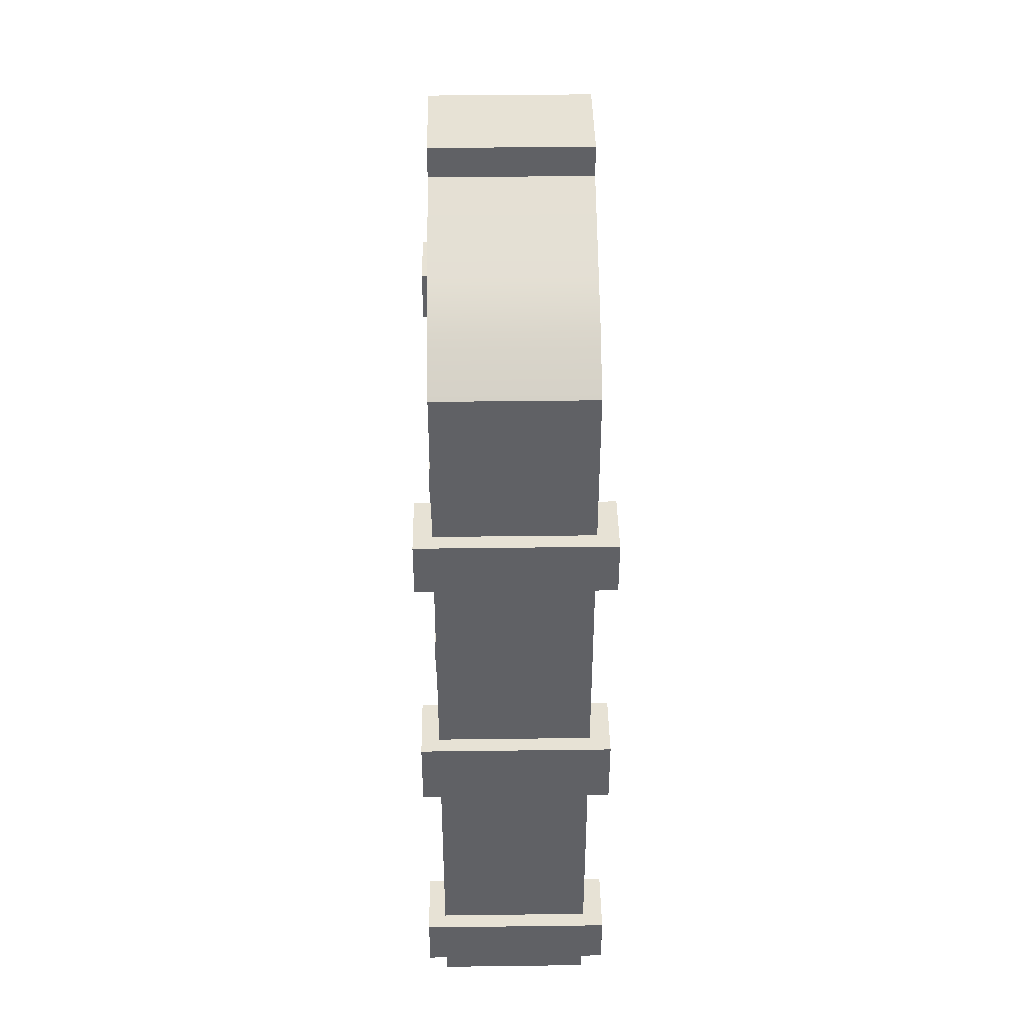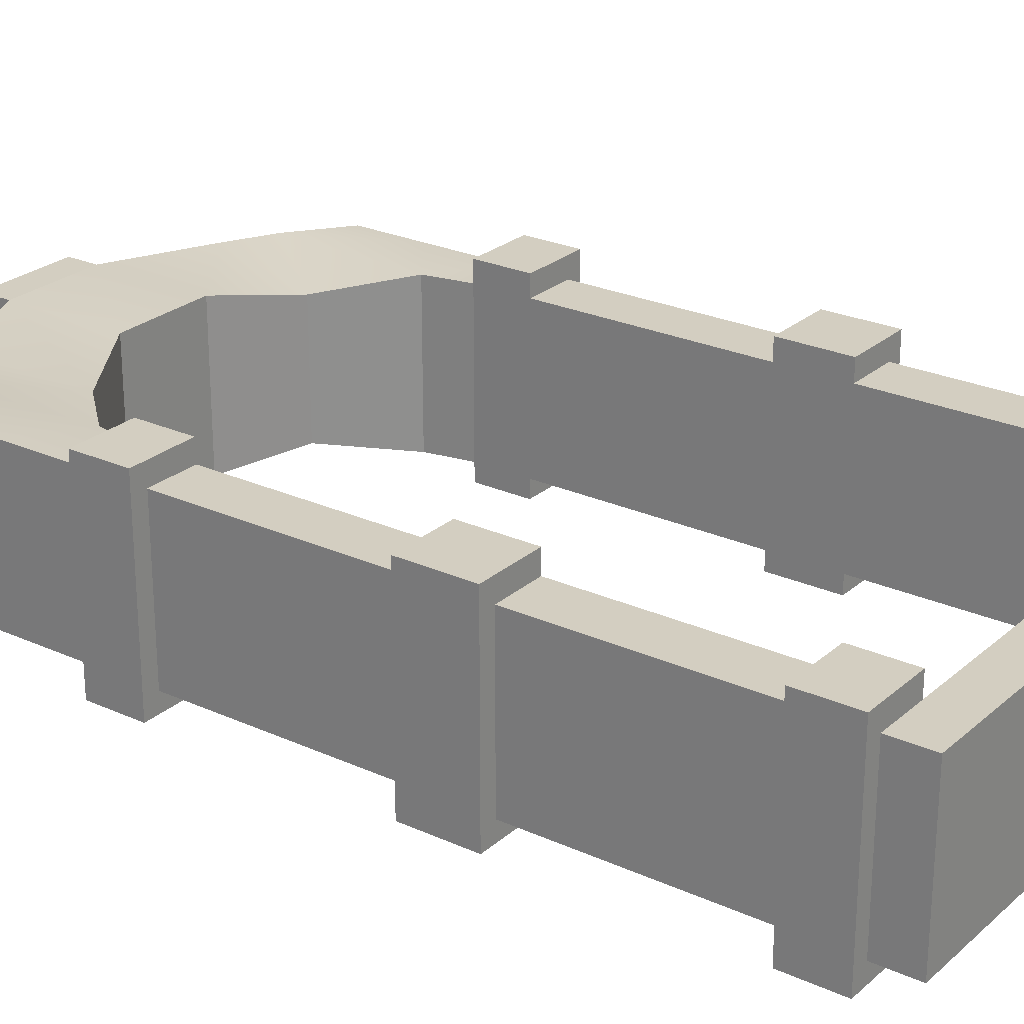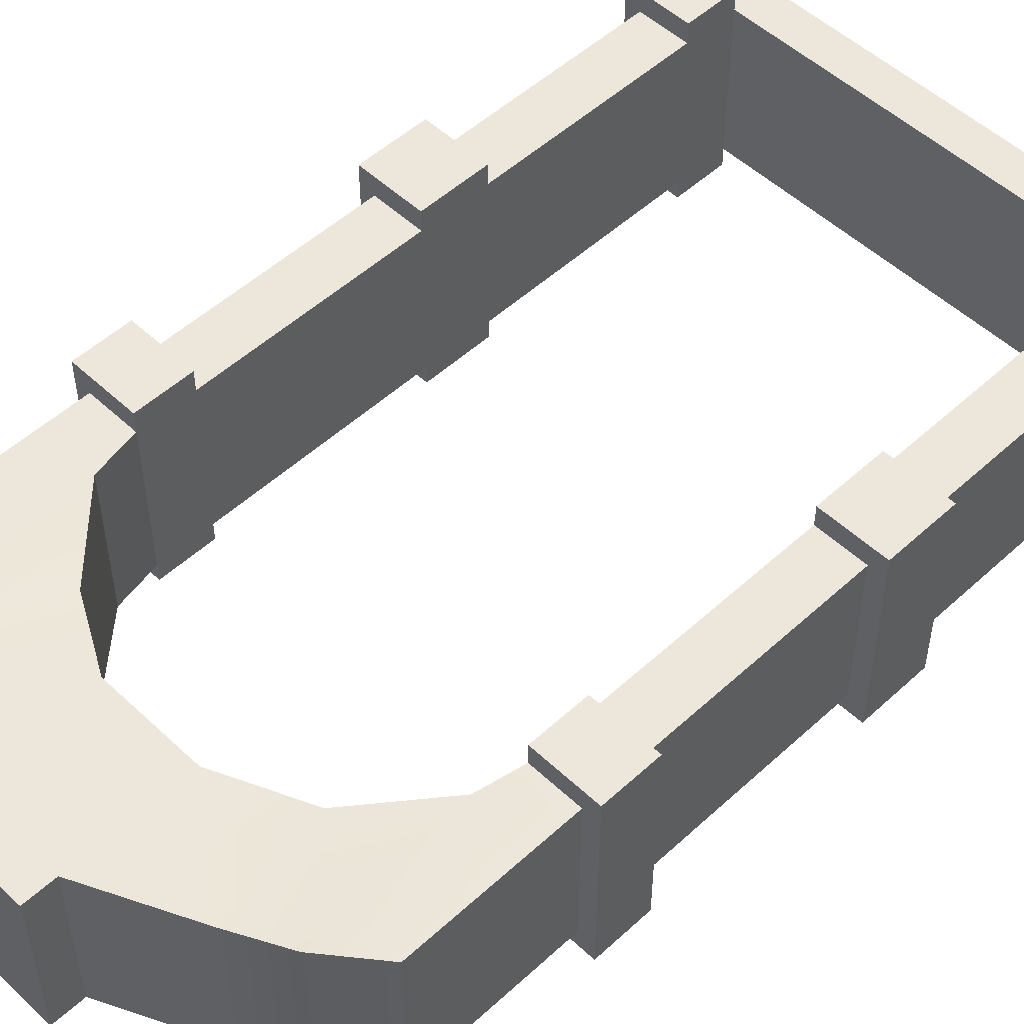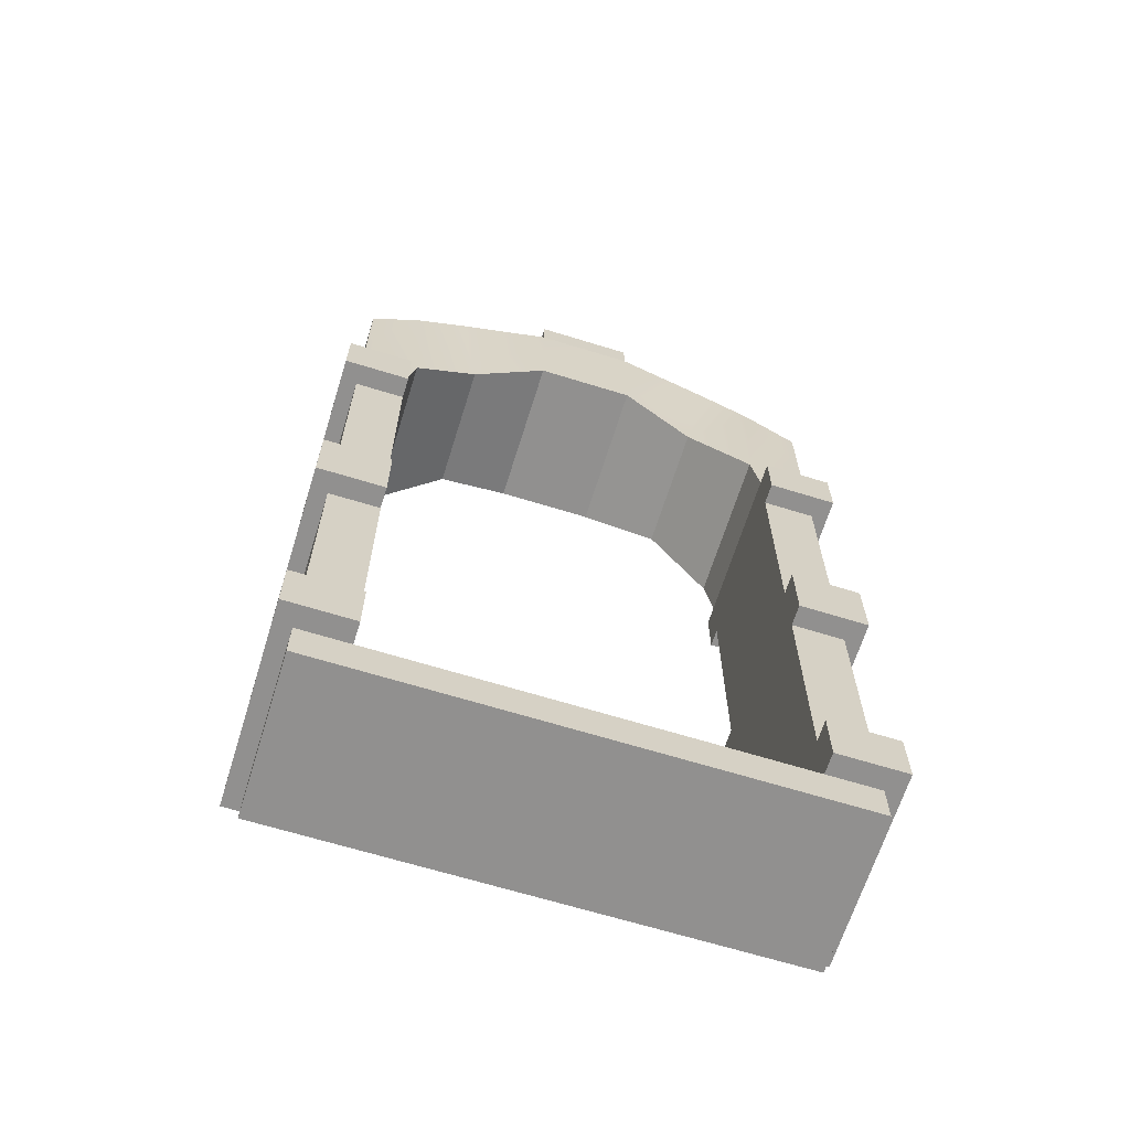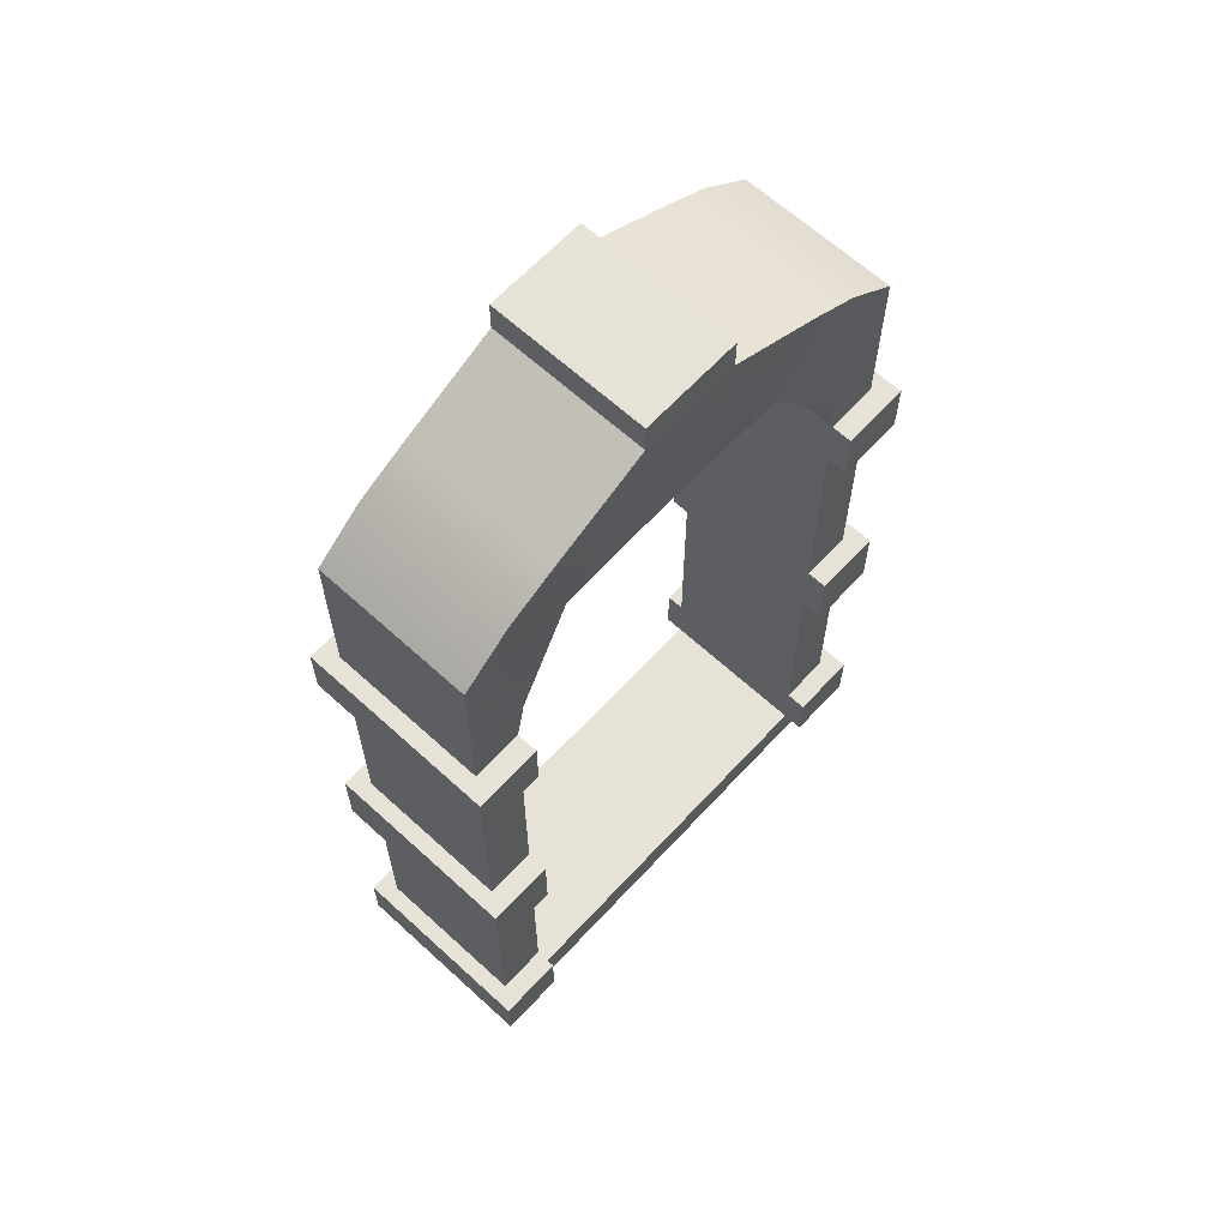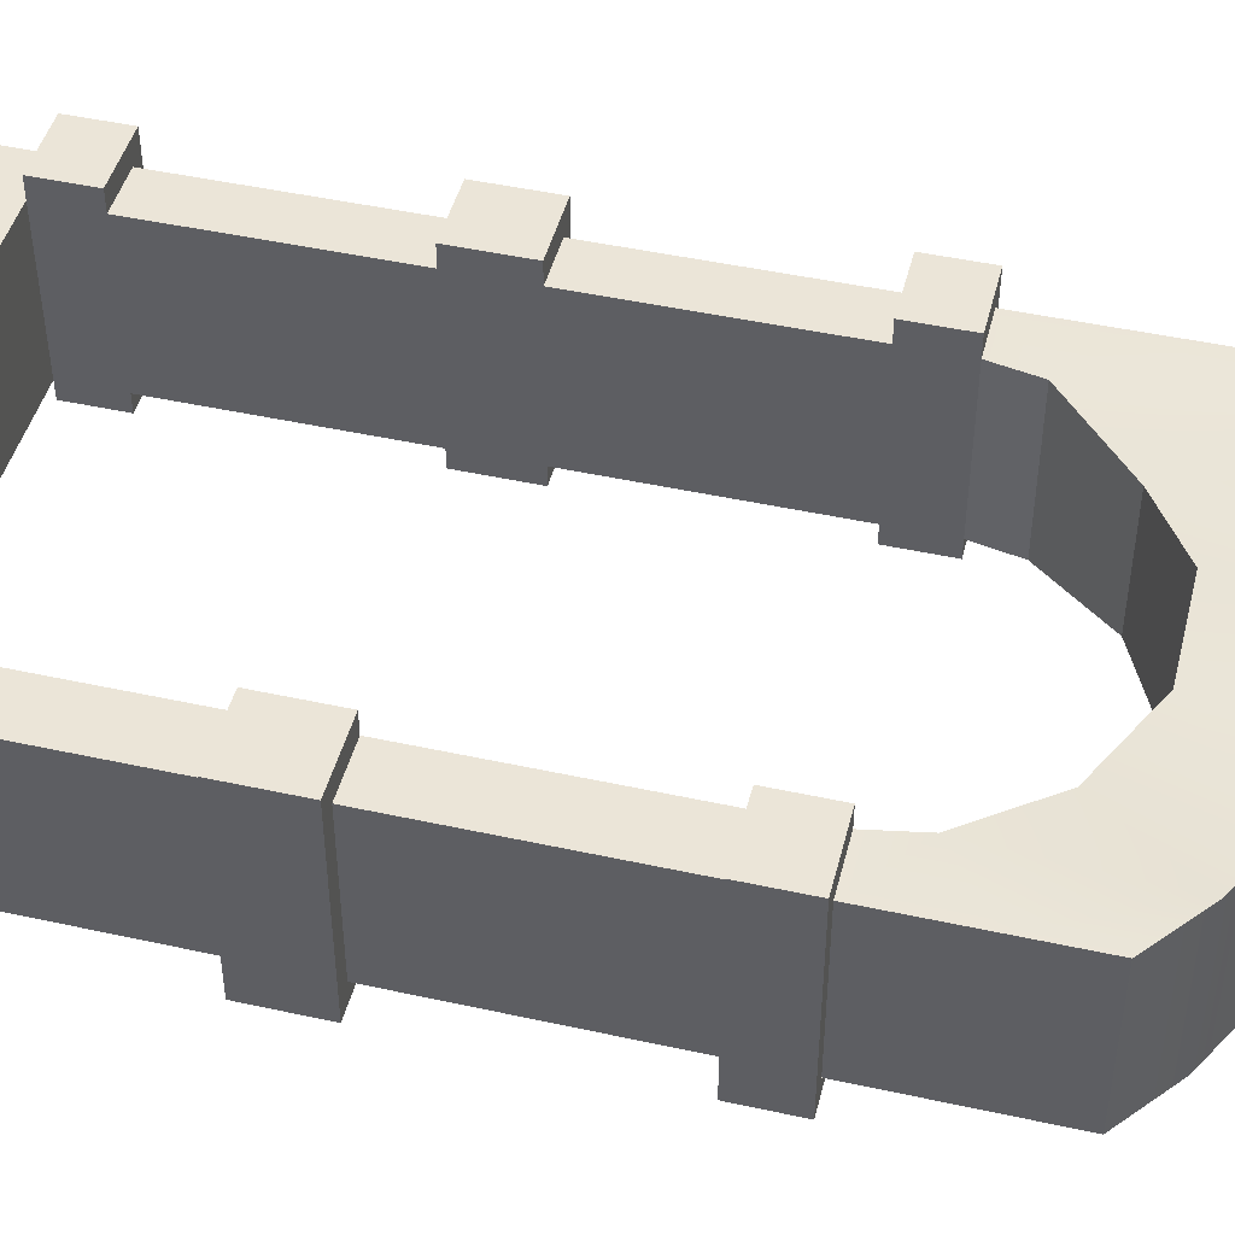
<metadata>
{"format":"obj","ext":"obj","renderer":"f3d","projection":"perspective","resolution":1024,"background":"white","views":[{"elev":40.5,"azim":-90.9,"up":"+Y"},{"elev":25.2,"azim":-53.8,"up":"+Z"},{"elev":51.8,"azim":-134.7,"up":"+Z"},{"elev":-65.7,"azim":-17.3,"up":"+Y"},{"elev":64.0,"azim":-47.3,"up":"+Y"},{"elev":45.9,"azim":104.2,"up":"+Z"}]}
</metadata>
<code>
g default
v -5.262 -6.779 -2.519
v -2.951 -6.779 -2.519
v -0.6411 -6.779 -2.519
v 1.669 -6.779 -2.519
v 3.979 -6.779 -2.519
v 6.29 -6.779 -2.519
v -5.262 -6.779 1.124
v -2.951 -6.779 1.124
v -0.6411 -6.779 1.124
v 1.669 -6.779 1.124
v 3.979 -6.779 1.124
v 6.29 -6.779 1.124
v -5.262 0.605 1.124
v 6.29 0.605 1.124
v -5.262 8.758 1.124
v 6.29 8.758 1.124
v -5.262 12.5 1.124
v -2.951 14.02 1.124
v -0.6411 15.11 1.124
v 1.669 15.11 1.124
v 3.979 14.02 1.124
v 6.29 12.5 1.124
v -5.262 12.5 -2.519
v -2.951 14.02 -2.519
v -0.6411 15.11 -2.519
v 1.669 15.11 -2.519
v 3.979 14.02 -2.519
v 6.29 12.5 -2.519
v -5.262 8.758 -2.519
v 6.29 8.758 -2.519
v -5.262 0.605 -2.519
v 6.29 0.605 -2.519
v -5.262 10.82 1.124
v -5.262 10.82 -2.519
v -2.379 11.39 -2.219
v -0.6411 12.35 -2.519
v 1.669 12.35 -2.519
v 3.407 11.39 -2.219
v 6.29 10.82 -2.519
v 6.29 10.82 1.124
v 3.407 11.39 0.8234
v 1.669 12.35 1.124
v -0.6411 12.35 1.124
v -2.379 11.39 0.8234
v -4.11 -6.779 -2.519
v -4.11 -6.779 1.124
v -4.11 0.605 1.124
v -4.11 8.758 1.124
v -3.906 9.773 1.124
v -4.11 13.42 1.124
v -4.11 13.42 -2.519
v -3.906 9.773 -2.519
v -4.11 8.758 -2.519
v -4.11 0.605 -2.519
v 5.081 -6.779 -2.519
v 5.081 -6.779 1.124
v 5.081 0.605 1.124
v 5.081 8.758 1.124
v 4.876 9.827 1.124
v 5.081 13.44 1.124
v 5.081 13.44 -2.519
v 4.876 9.827 -2.519
v 5.081 8.758 -2.519
v 5.081 0.605 -2.519
v -5.262 -5.844 1.124
v -5.262 -5.844 -2.519
v -4.11 -5.844 -2.519
v -2.951 -5.844 -2.519
v -0.6411 -5.844 -2.519
v 1.669 -5.844 -2.519
v 3.979 -5.844 -2.519
v 5.081 -5.844 -2.519
v 6.29 -5.844 -2.519
v 6.29 -5.844 1.124
v 5.081 -5.844 1.124
v 3.979 -5.844 1.124
v 1.669 -5.844 1.124
v -0.6411 -5.844 1.124
v -2.951 -5.844 1.124
v -4.11 -5.844 1.124
v -5.262 -4.554 -2.519
v -5.262 -4.554 1.124
v -4.11 -4.554 1.124
v -4.11 -4.554 -2.519
v 6.29 -4.554 -2.519
v 5.081 -4.554 -2.519
v 5.081 -4.554 1.124
v 6.29 -4.554 1.124
v -5.262 2.236 1.124
v -5.262 2.236 -2.519
v -4.11 2.236 -2.519
v -4.11 2.236 1.124
v 6.29 2.236 1.124
v 5.081 2.236 1.124
v 5.081 2.236 -2.519
v 6.29 2.236 -2.519
v -5.262 7.453 -2.519
v -5.262 7.453 1.124
v -4.11 7.453 1.124
v -4.11 7.453 -2.519
v 6.29 7.453 -2.519
v 5.081 7.453 -2.519
v 5.081 7.453 1.124
v 6.29 7.453 1.124
v -5.262 0.605 1.611
v -4.11 0.605 1.611
v -4.11 2.236 1.611
v -5.262 2.236 1.611
v 6.29 2.236 1.611
v 5.081 2.236 1.611
v 5.081 0.605 1.611
v 6.29 0.605 1.611
v -4.11 -5.844 1.611
v -5.262 -5.844 1.611
v -4.11 -4.554 1.611
v -5.262 -4.554 1.611
v 5.081 -4.554 1.611
v 6.29 -4.554 1.611
v 5.081 -5.844 1.611
v 6.29 -5.844 1.611
v -5.262 7.453 1.611
v -4.11 7.453 1.611
v -4.11 8.758 1.611
v -5.262 8.758 1.611
v 5.081 7.453 1.611
v 5.081 8.758 1.611
v 6.29 7.453 1.611
v 6.29 8.758 1.611
v 6.674 2.236 -2.519
v 6.674 0.605 -2.519
v 6.674 2.236 1.124
v 6.674 0.605 1.124
v 6.674 2.236 1.611
v 6.674 0.605 1.611
v -5.646 2.236 1.124
v -5.646 2.236 -2.519
v -5.646 0.605 -2.519
v -5.646 0.605 1.124
v -5.646 0.605 1.611
v -5.646 2.236 1.611
v -5.646 -4.554 -2.519
v -5.646 -4.554 1.124
v -5.646 -5.844 -2.519
v -5.646 -5.844 1.124
v -5.646 -5.844 1.611
v -5.646 -4.554 1.611
v 6.674 -5.844 -2.519
v 6.674 -5.844 1.124
v 6.674 -4.554 -2.519
v 6.674 -4.554 1.124
v 6.674 -4.554 1.611
v 6.674 -5.844 1.611
v -5.646 8.758 -2.519
v -5.646 7.453 -2.519
v -5.646 7.453 1.124
v -5.646 8.758 1.124
v -5.646 7.453 1.611
v -5.646 8.758 1.611
v 6.674 7.453 1.124
v 6.674 7.453 -2.519
v 6.674 8.758 -2.519
v 6.674 8.758 1.124
v 6.674 8.758 1.611
v 6.674 7.453 1.611
v -5.262 2.236 -2.945
v -4.11 2.236 -2.945
v -4.11 0.605 -2.945
v -5.262 0.605 -2.945
v -5.646 0.605 -2.945
v -5.646 2.236 -2.945
v 5.081 2.236 -2.945
v 5.081 0.605 -2.945
v 6.29 2.236 -2.945
v 6.29 0.605 -2.945
v 6.674 2.236 -2.945
v 6.674 0.605 -2.945
v -4.11 -4.554 -2.945
v -5.262 -4.554 -2.945
v -4.11 -5.844 -2.945
v -5.262 -5.844 -2.945
v -5.646 -5.844 -2.945
v -5.646 -4.554 -2.945
v 5.081 -5.844 -2.945
v 6.29 -5.844 -2.945
v 5.081 -4.554 -2.945
v 6.29 -4.554 -2.945
v 6.674 -4.554 -2.945
v 6.674 -5.844 -2.945
v -5.262 8.758 -2.945
v -4.11 8.758 -2.945
v -4.11 7.453 -2.945
v -5.262 7.453 -2.945
v -5.646 7.453 -2.945
v -5.646 8.758 -2.945
v 6.29 7.453 -2.945
v 5.081 7.453 -2.945
v 5.081 8.758 -2.945
v 6.29 8.758 -2.945
v 6.674 8.758 -2.945
v 6.674 7.453 -2.945
v -0.6411 15.83 1.124
v 1.669 15.83 1.124
v 1.669 15.83 -2.519
v -0.6411 15.83 -2.519
g doorFrame
f 1 45 46 7
f 2 3 9 8
f 3 4 10 9
f 4 5 11 10
f 5 55 56 11
f 7 46 80 65
f 8 9 78 79
f 9 10 77 78
f 10 11 76 77
f 11 56 75 76
f 105 106 107 108
f 15 48 49 33
f 17 50 51 23
f 18 19 25 24
f 201 202 203 204
f 20 21 27 26
f 21 60 61 27
f 34 52 53 29
f 165 166 167 168
f 66 67 45 1
f 68 69 3 2
f 69 70 4 3
f 70 71 5 4
f 71 72 55 5
f 30 39 40 16
f 130 129 131 132
f 6 73 74 12
f 33 34 29 15
f 135 136 137 138
f 65 66 1 7
f 23 34 33 17
f 23 51 52 34
f 24 25 36 35
f 25 26 37 36
f 26 27 38 37
f 27 61 62 38
f 40 39 28 22
f 41 59 60 21
f 42 41 21 20
f 43 42 20 19
f 44 43 19 18
f 33 49 50 17
f 46 45 2 8
f 79 80 46 8
f 50 49 44 18
f 51 50 18 24
f 52 51 24 35
f 45 67 68 2
f 56 55 6 12
f 74 75 56 12
f 109 110 111 112
f 59 58 16 40
f 60 59 40 22
f 61 60 22 28
f 62 61 28 39
f 63 62 39 30
f 172 171 173 174
f 55 72 73 6
f 31 81 82 13
f 31 54 84 81
f 85 86 64 32
f 88 85 32 14
f 57 87 88 14
f 82 83 47 13
f 36 37 42 43
f 37 38 41 42
f 38 62 59 41
f 62 63 58 59
f 94 95 64 57
f 64 86 87 57
f 72 71 76 75
f 71 70 77 76
f 70 69 78 77
f 69 68 79 78
f 68 67 80 79
f 83 84 54 47
f 54 91 92 47
f 53 52 49 48
f 52 35 44 49
f 35 36 43 44
f 142 141 143 144
f 114 113 115 116
f 67 84 83 80
f 178 177 179 180
f 184 183 185 186
f 87 86 72 75
f 118 117 119 120
f 148 147 149 150
f 153 154 155 156
f 189 190 191 192
f 99 100 53 48
f 121 122 123 124
f 126 125 127 128
f 63 102 103 58
f 195 196 197 198
f 159 160 161 162
f 98 97 90 89
f 89 92 99 98
f 92 91 100 99
f 97 100 91 90
f 96 95 102 101
f 103 102 95 94
f 104 103 94 93
f 93 96 101 104
f 13 47 106 105
f 47 92 107 106
f 92 89 108 107
f 135 138 139 140
f 93 94 110 109
f 94 57 111 110
f 57 14 112 111
f 132 131 133 134
f 65 80 113 114
f 80 83 115 113
f 83 82 116 115
f 142 144 145 146
f 88 87 117 118
f 87 75 119 117
f 75 74 120 119
f 148 150 151 152
f 98 99 122 121
f 99 48 123 122
f 48 15 124 123
f 156 155 157 158
f 58 103 125 126
f 103 104 127 125
f 159 162 163 164
f 16 58 126 128
f 174 173 175 176
f 96 93 131 129
f 14 32 130 132
f 93 109 133 131
f 109 112 134 133
f 112 14 132 134
f 89 90 136 135
f 165 168 169 170
f 31 13 138 137
f 13 105 139 138
f 105 108 140 139
f 108 89 135 140
f 82 81 141 142
f 178 180 181 182
f 66 65 144 143
f 65 114 145 144
f 114 116 146 145
f 116 82 142 146
f 74 73 147 148
f 184 186 187 188
f 85 88 150 149
f 88 118 151 150
f 118 120 152 151
f 120 74 148 152
f 189 192 193 194
f 97 98 155 154
f 15 29 153 156
f 98 121 157 155
f 121 124 158 157
f 124 15 156 158
f 104 101 160 159
f 195 198 199 200
f 30 16 162 161
f 16 128 163 162
f 128 127 164 163
f 127 104 159 164
f 90 91 166 165
f 91 54 167 166
f 54 31 168 167
f 31 137 169 168
f 137 136 170 169
f 136 90 165 170
f 64 95 171 172
f 95 96 173 171
f 32 64 172 174
f 96 129 175 173
f 129 130 176 175
f 130 32 174 176
f 81 84 177 178
f 84 67 179 177
f 67 66 180 179
f 66 143 181 180
f 143 141 182 181
f 141 81 178 182
f 73 72 183 184
f 72 86 185 183
f 86 85 186 185
f 85 149 187 186
f 149 147 188 187
f 147 73 184 188
f 29 53 190 189
f 53 100 191 190
f 100 97 192 191
f 97 154 193 192
f 154 153 194 193
f 153 29 189 194
f 101 102 196 195
f 102 63 197 196
f 63 30 198 197
f 30 161 199 198
f 161 160 200 199
f 160 101 195 200
f 19 20 202 201
f 20 26 203 202
f 26 25 204 203
f 25 19 201 204

</code>
